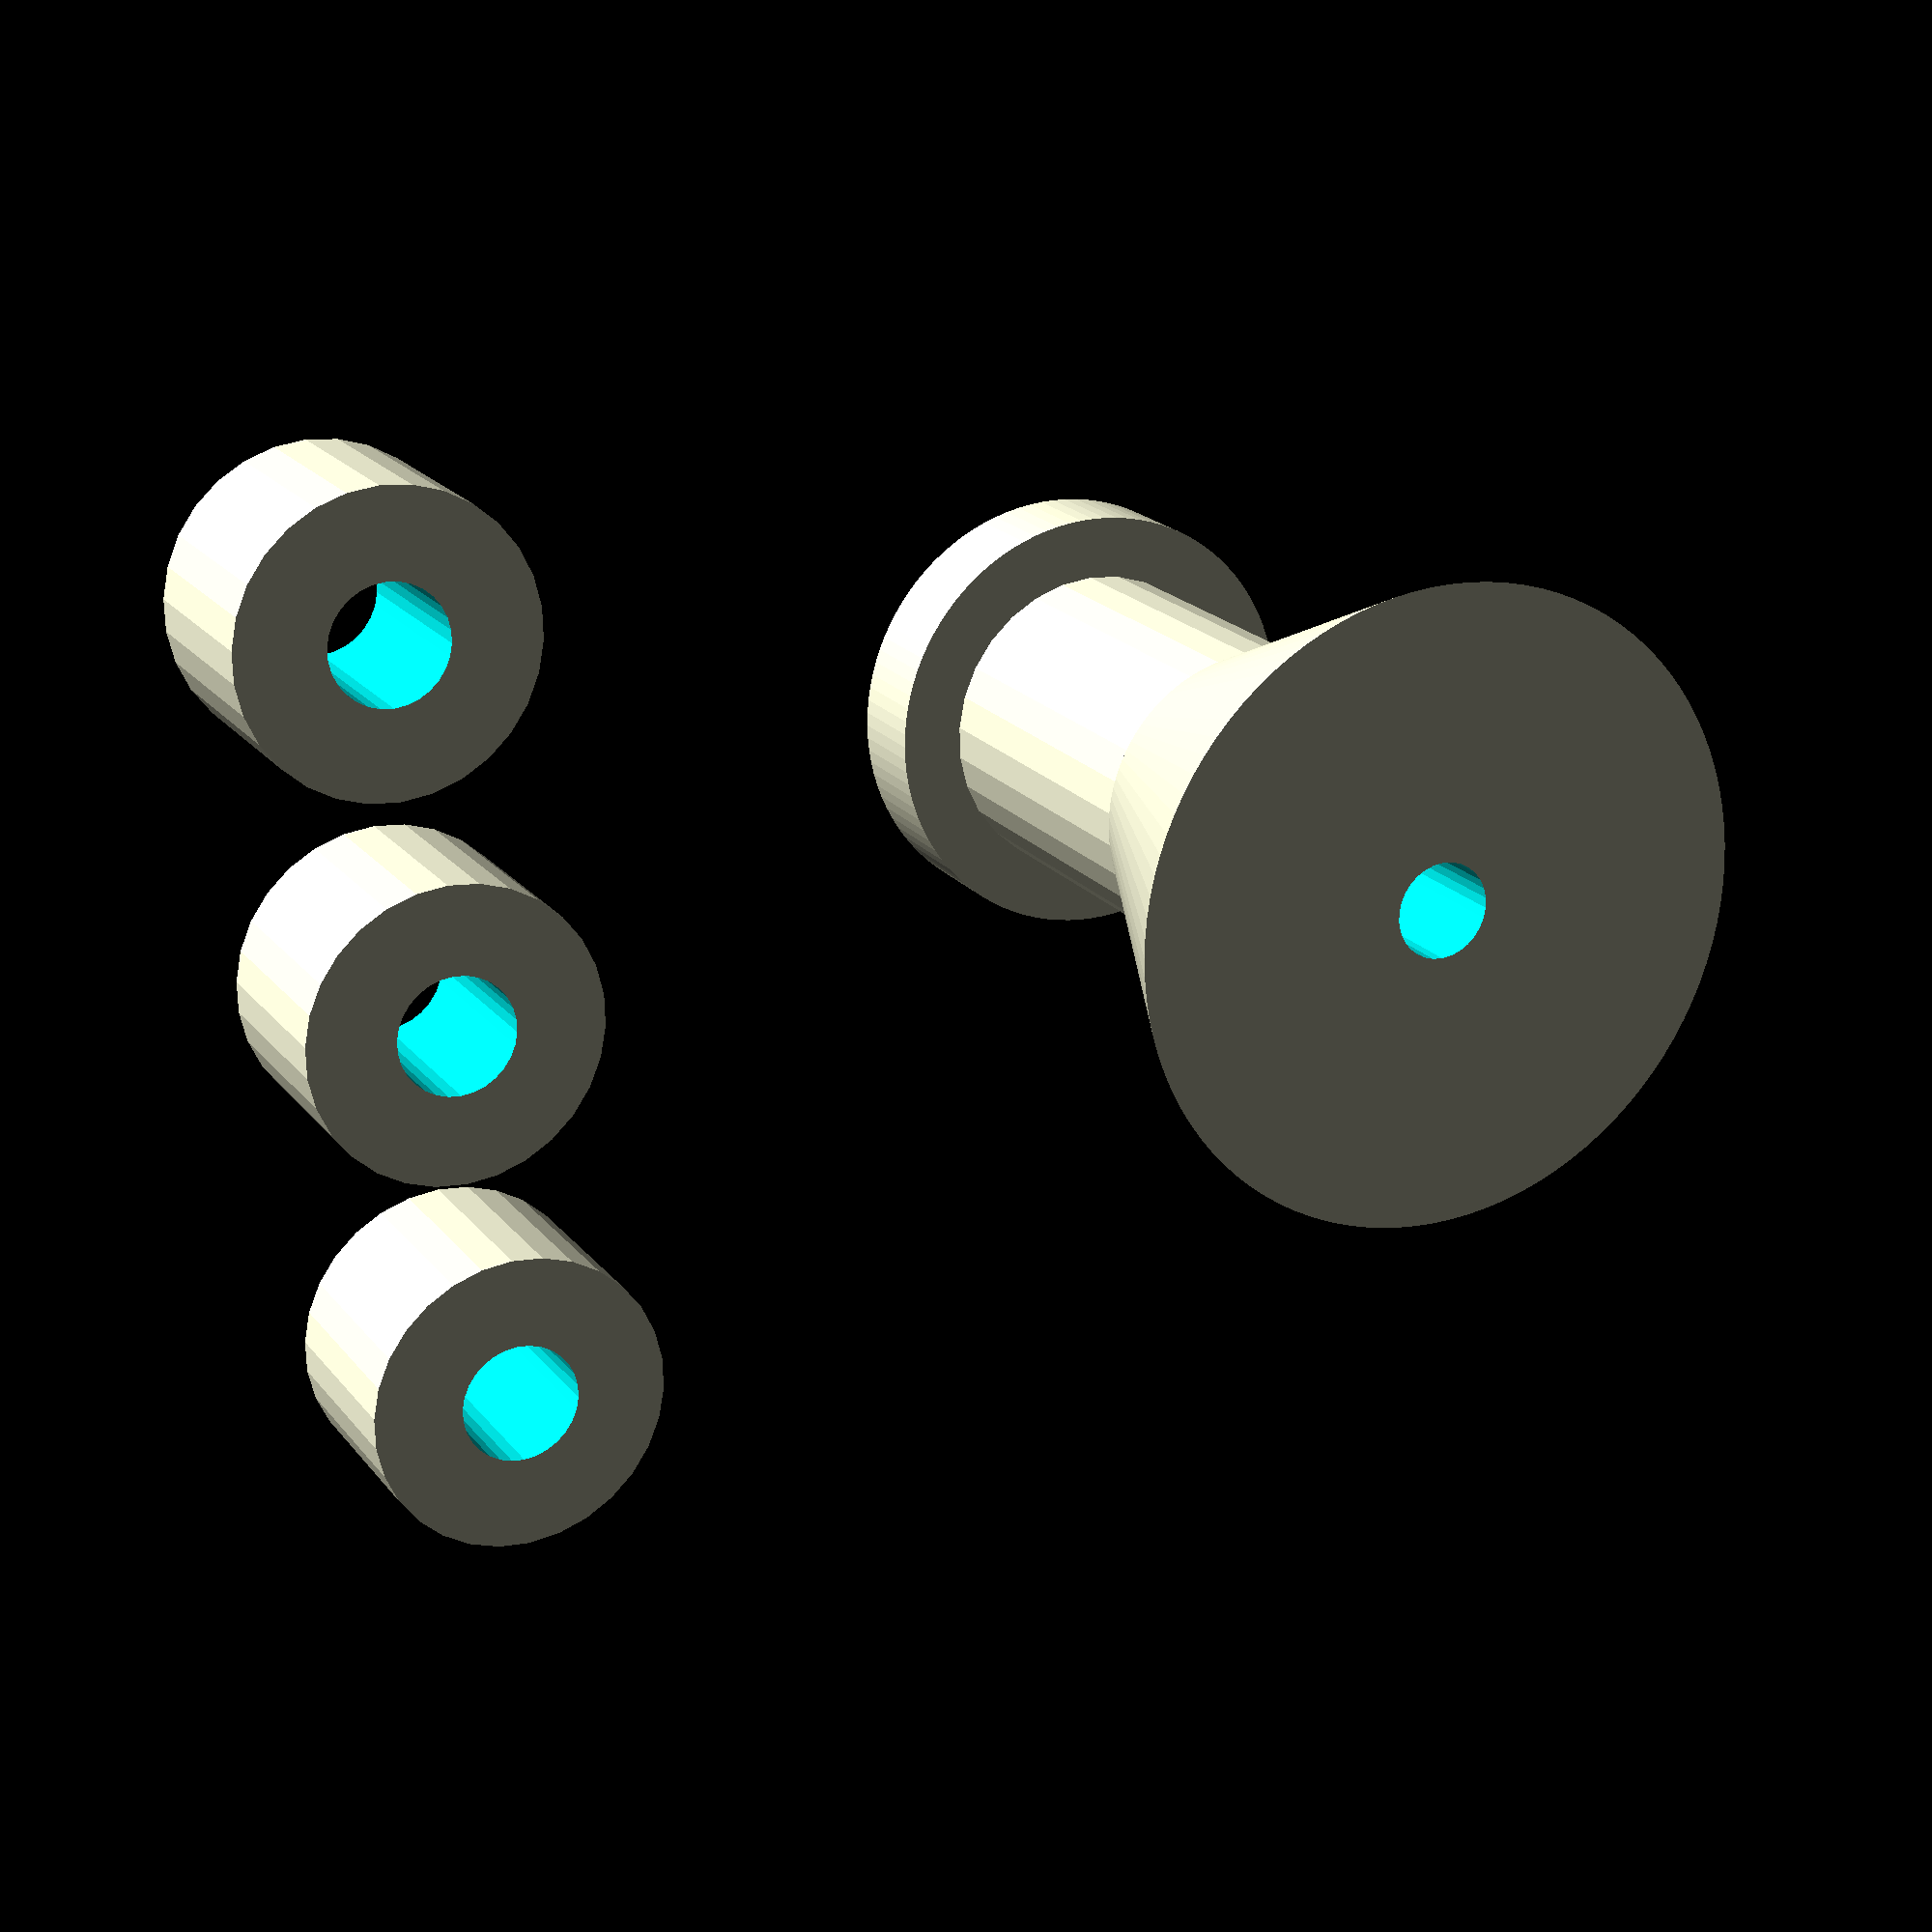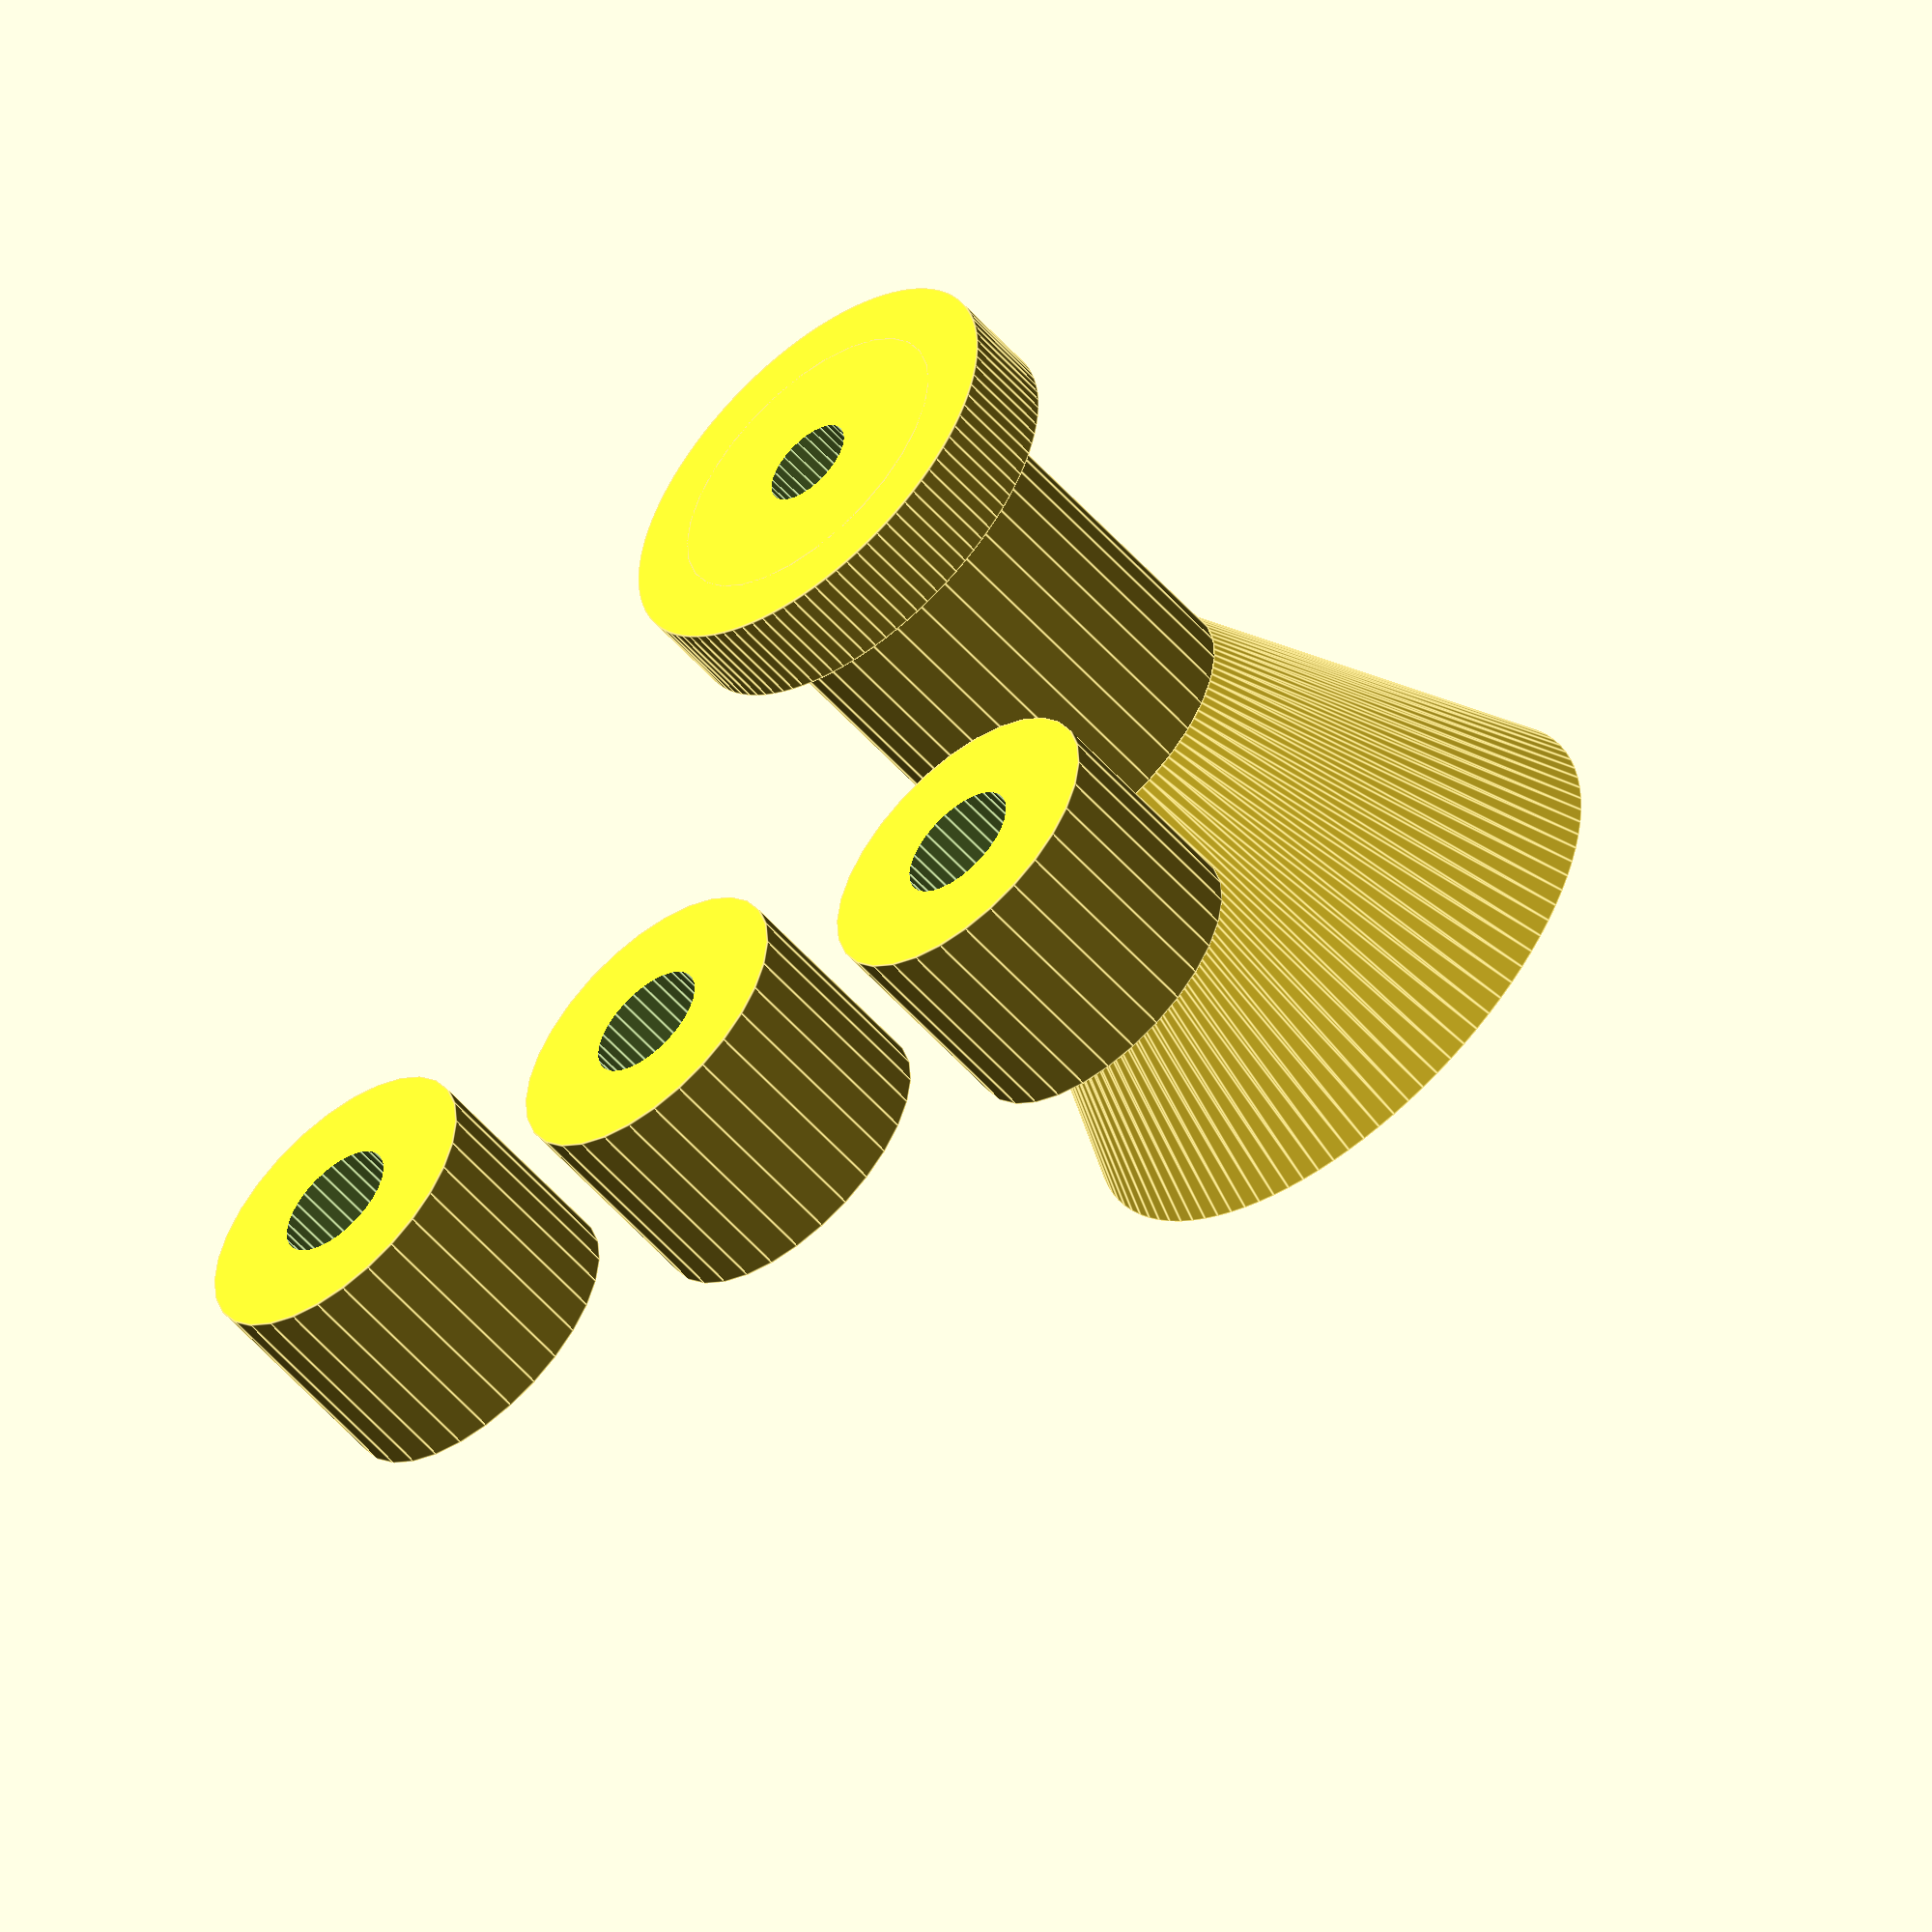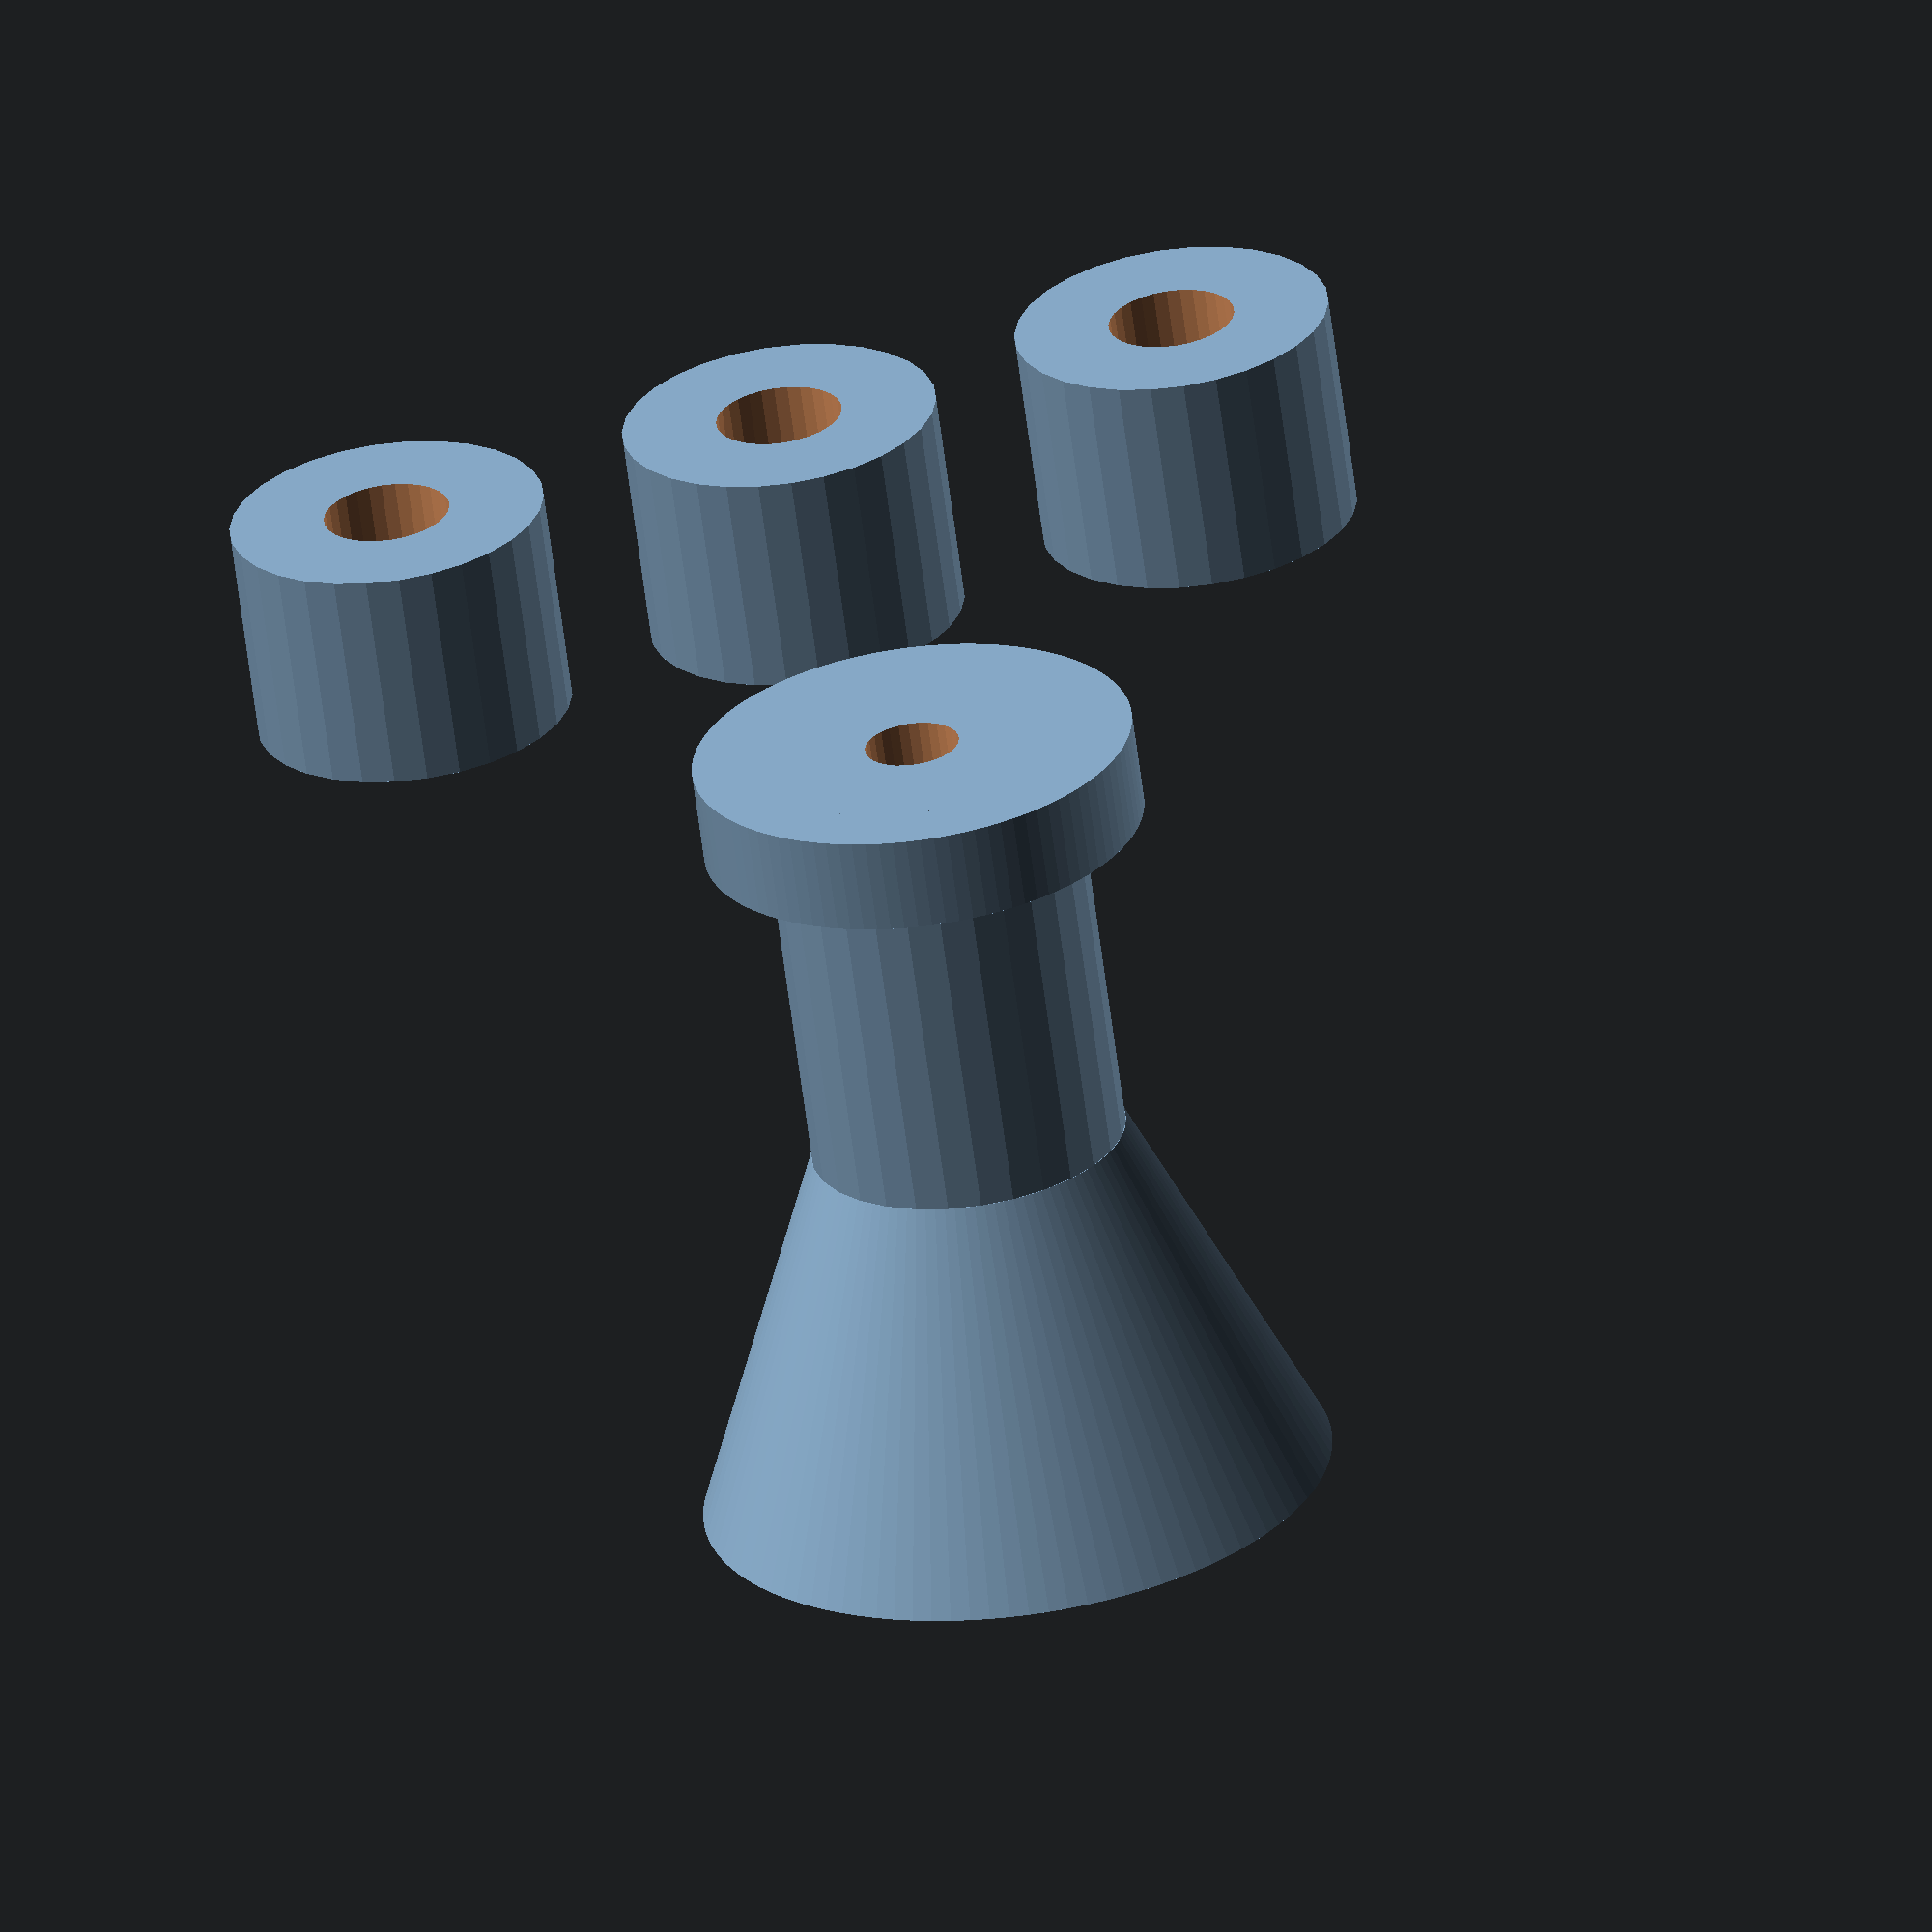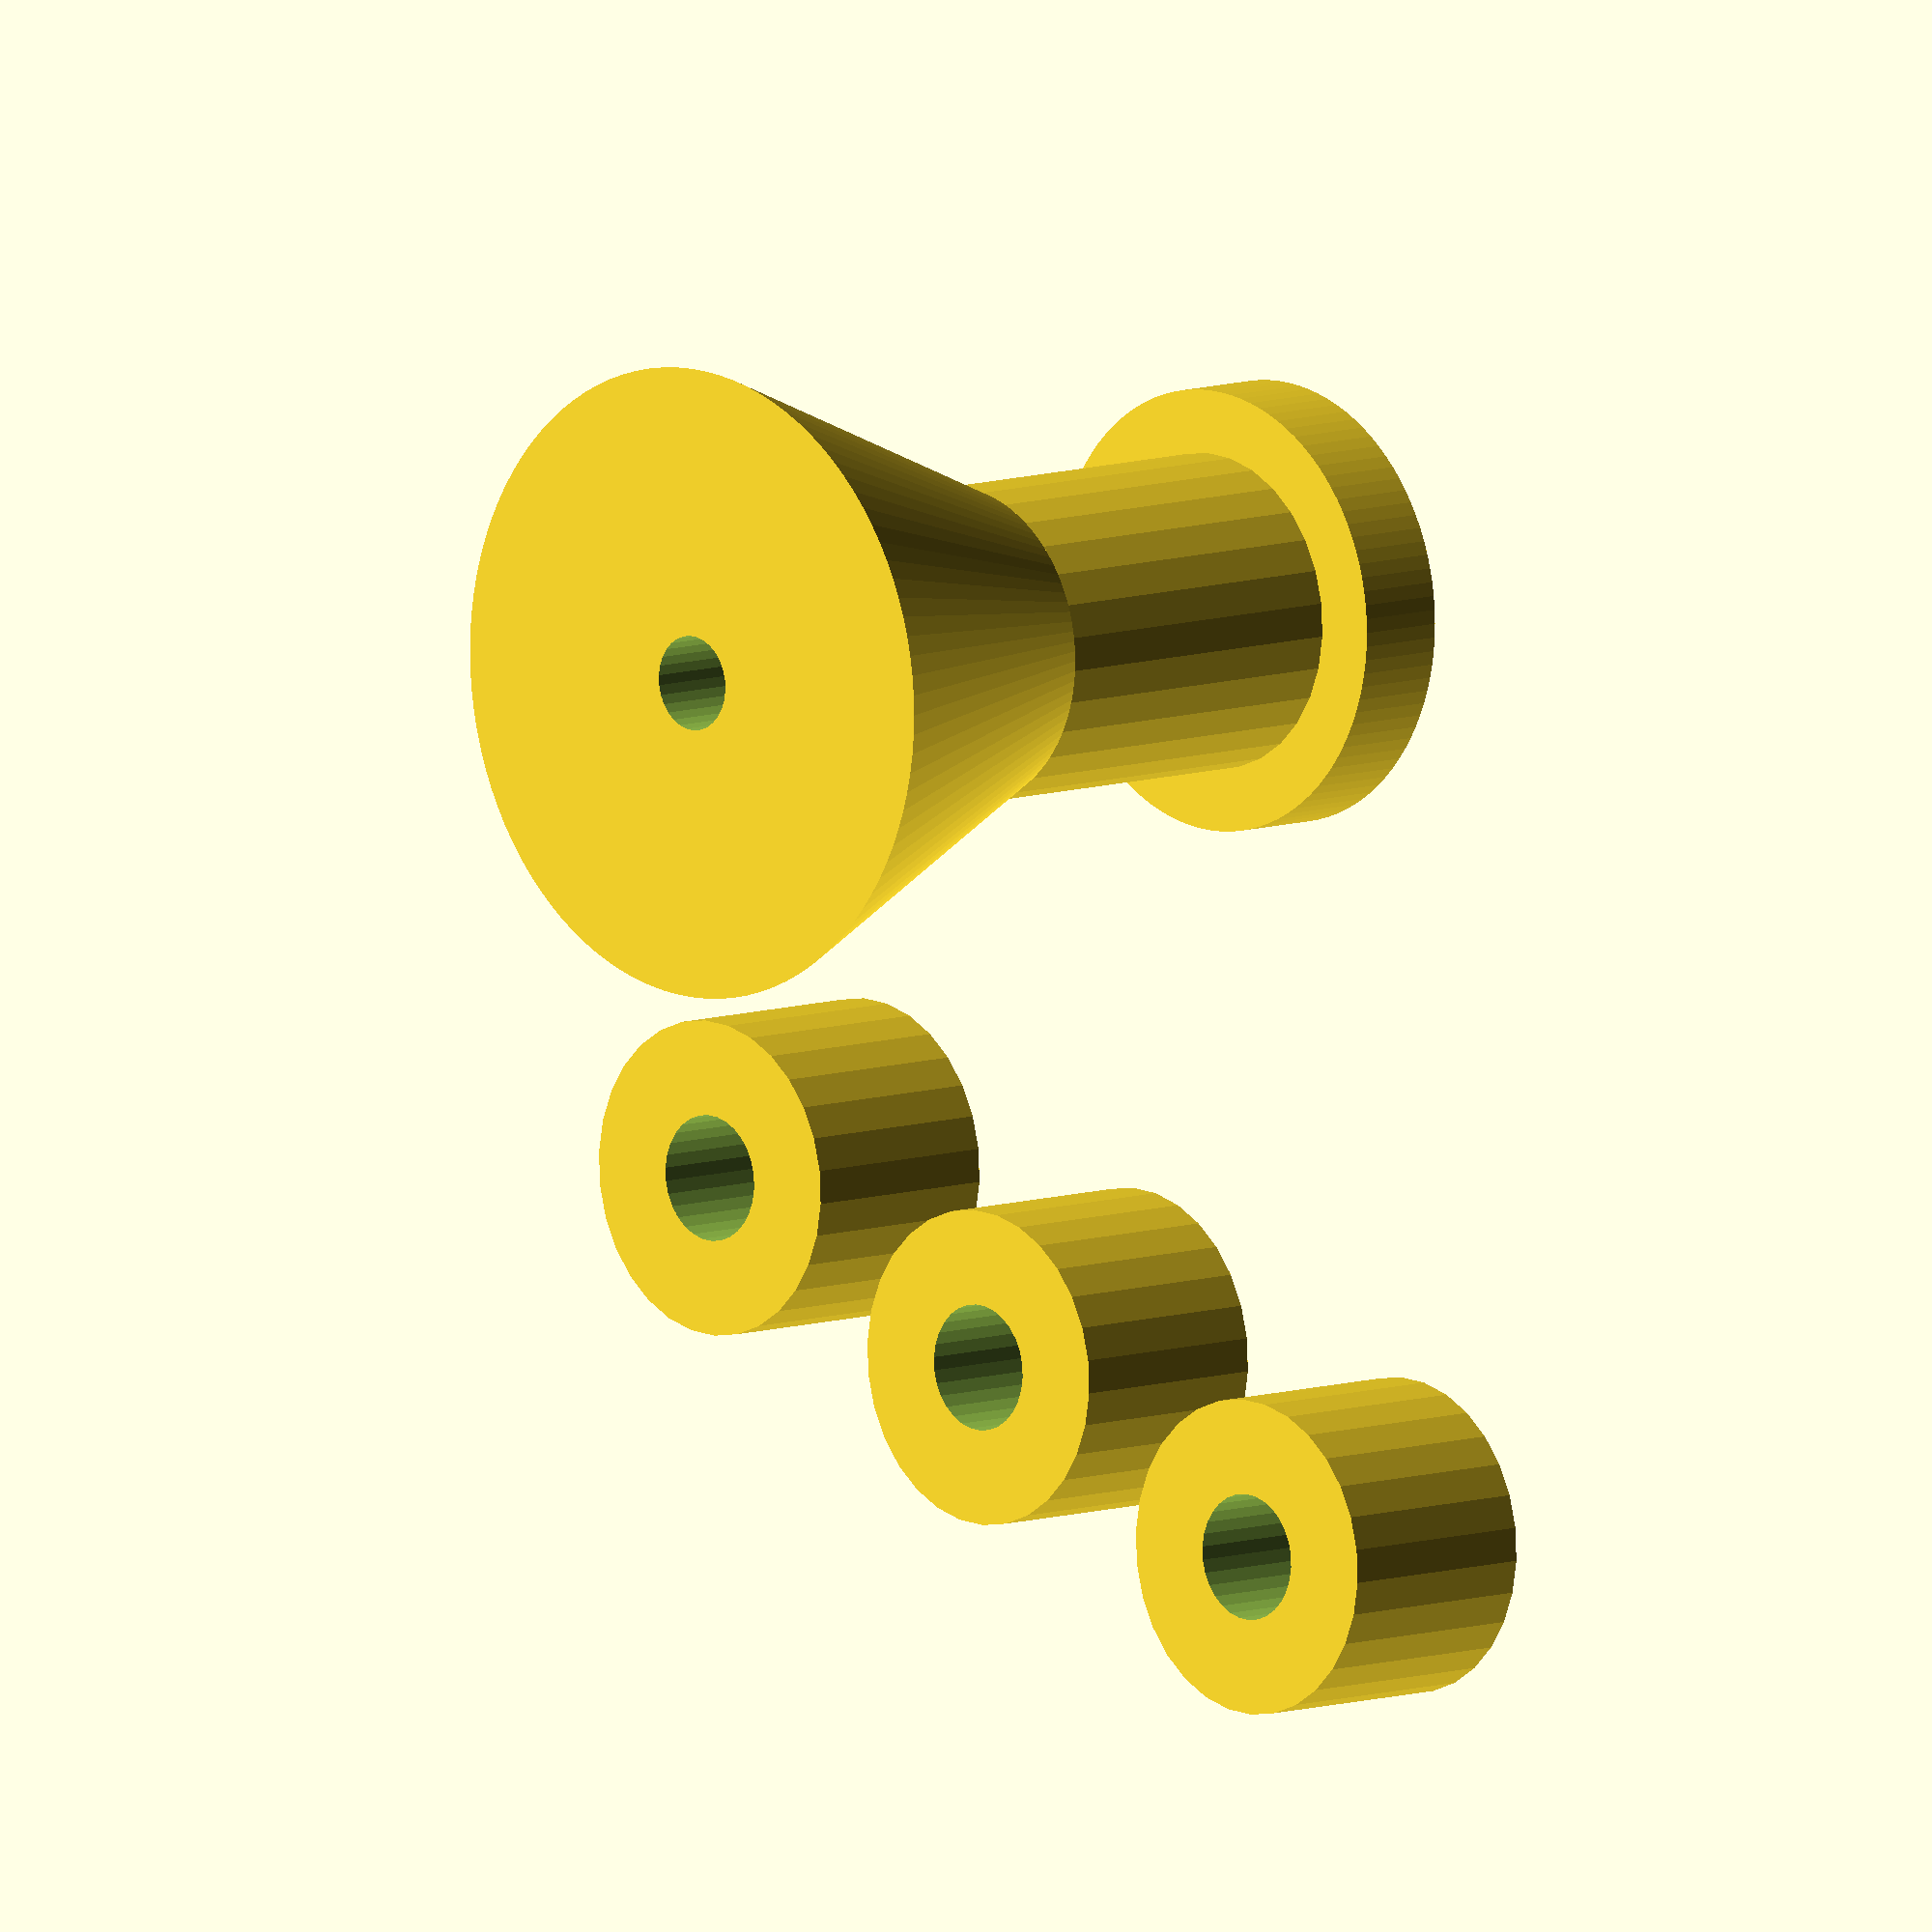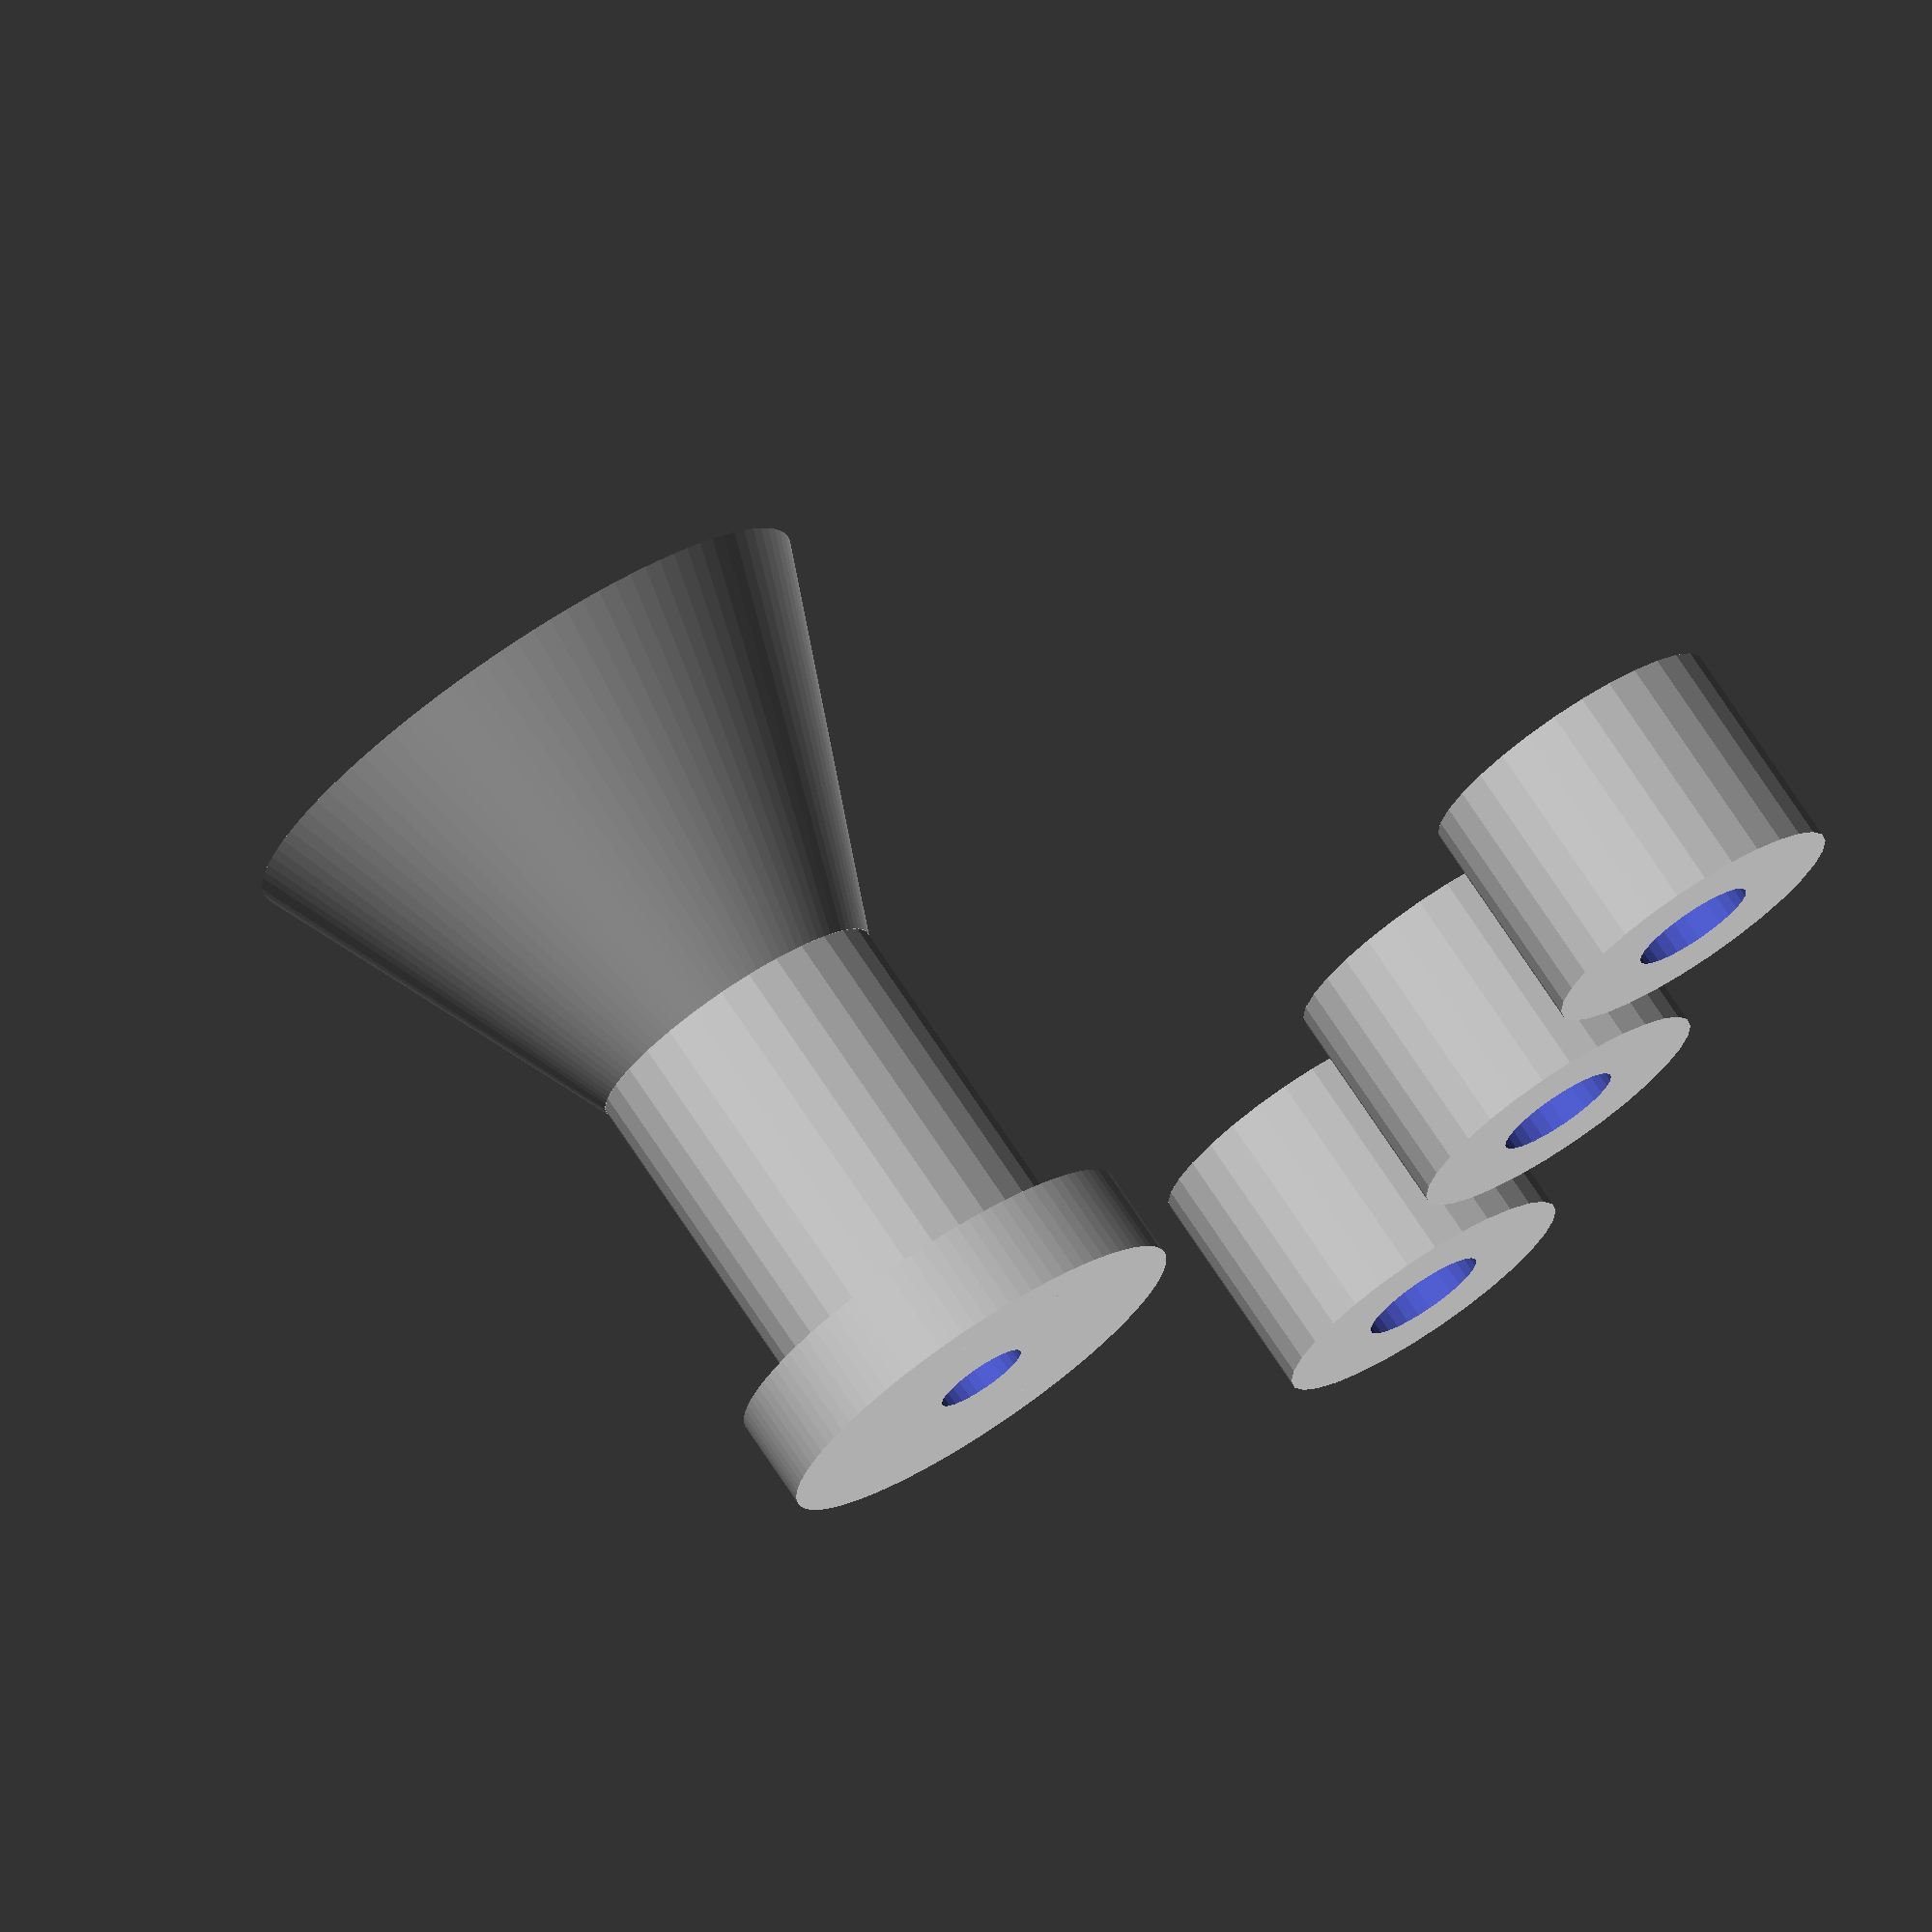
<openscad>
union() {
  translate(v=[25.000, -10.000, 0.000]) {
  rotate([-180.000,-180.000,-180.000]){
    union() {
      difference() {
        cylinder(h=7.000, r1=5.000, r2=5.000, $fn=30, center=false);
        translate(v=[0.000, 0.000, -1.000]) {
        rotate([-180.000,-180.000,-180.000]){
          cylinder(h=12.000, r1=2.000, r2=2.000, $fn=30, center=false);
        } // End rotate
        } // End translate
      } // End difference
      translate(v=[0.000, 13.000, 0.000]) {
      rotate([-180.000,-180.000,-180.000]){
        difference() {
          cylinder(h=7.000, r1=5.000, r2=5.000, $fn=30, center=false);
          translate(v=[0.000, 0.000, -1.000]) {
          rotate([-180.000,-180.000,-180.000]){
            cylinder(h=12.000, r1=2.000, r2=2.000, $fn=30, center=false);
          } // End rotate
          } // End translate
        } // End difference
      } // End rotate
      } // End translate
      translate(v=[0.000, 26.000, 0.000]) {
      rotate([-180.000,-180.000,-180.000]){
        difference() {
          cylinder(h=7.000, r1=5.000, r2=5.000, $fn=30, center=false);
          translate(v=[0.000, 0.000, -1.000]) {
          rotate([-180.000,-180.000,-180.000]){
            cylinder(h=12.000, r1=2.000, r2=2.000, $fn=30, center=false);
          } // End rotate
          } // End translate
        } // End difference
      } // End rotate
      } // End translate
    } // End union
  } // End rotate
  } // End translate
  difference() {
    union() {
      cylinder(h=3.000, r1=7.000, r2=7.000, $fn=100, center=false);
      cylinder(h=14.000, r1=5.000, r2=5.000, $fn=30, center=false);
      translate(v=[0.000, 0.000, 13.900]) {
      rotate([-180.000,-180.000,-180.000]){
        cylinder(h=12.000, r1=5.000, r2=10.000, $fn=100, center=false);
      } // End rotate
      } // End translate
    } // End union
    translate(v=[0.000, 0.000, -1.000]) {
    rotate([-180.000,-180.000,-180.000]){
      cylinder(h=30.000, r1=1.500, r2=1.500, $fn=30, center=false);
    } // End rotate
    } // End translate
  } // End difference
} // End union

</openscad>
<views>
elev=161.3 azim=352.4 roll=205.6 proj=p view=solid
elev=234.5 azim=261.5 roll=319.7 proj=o view=edges
elev=244.1 azim=106.5 roll=352.6 proj=o view=solid
elev=351.8 azim=111.6 roll=45.6 proj=o view=solid
elev=105.0 azim=336.9 roll=33.6 proj=o view=solid
</views>
